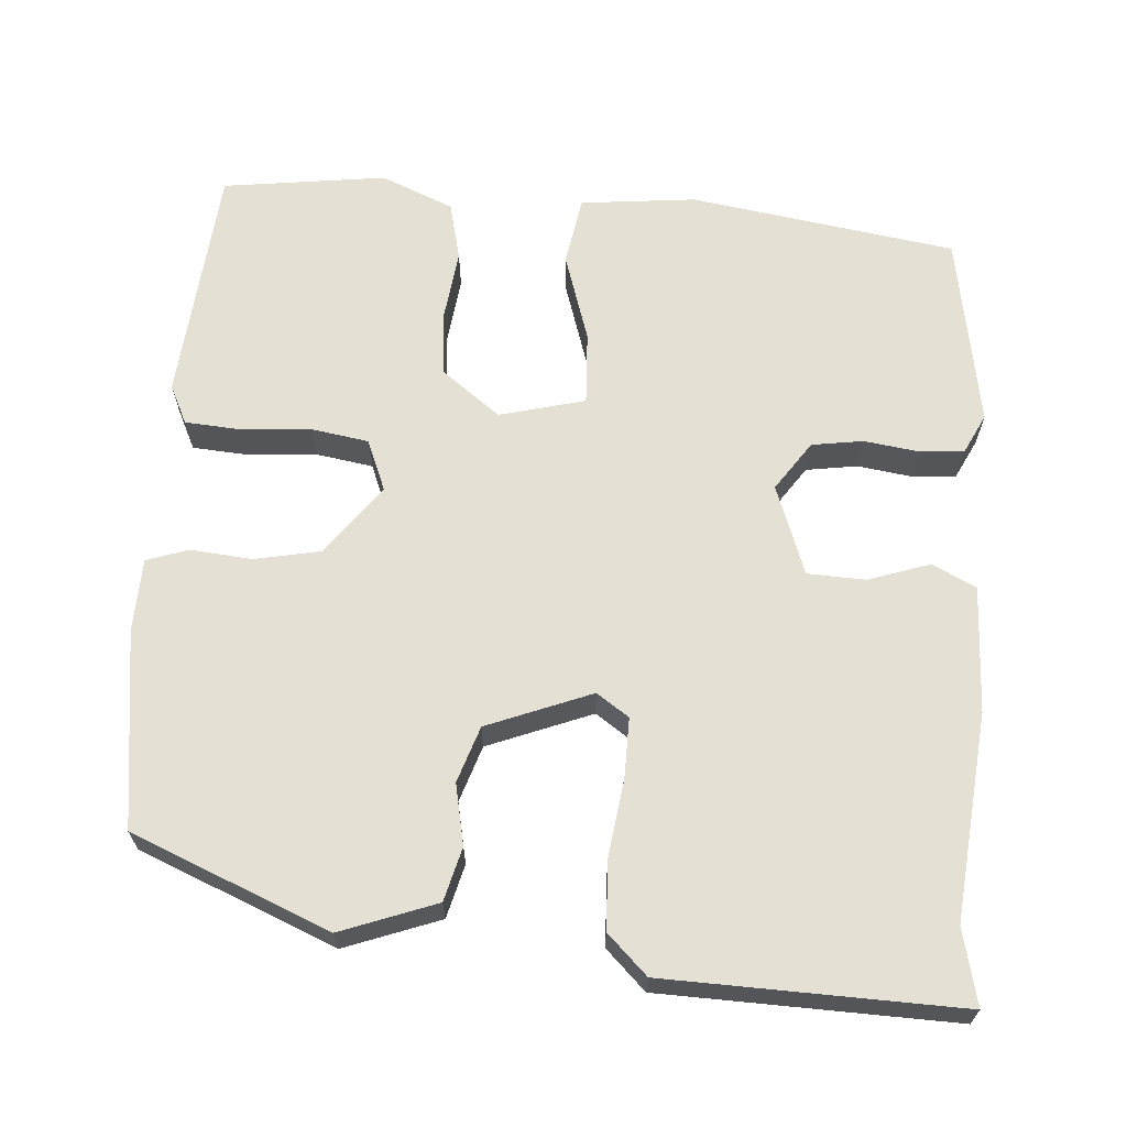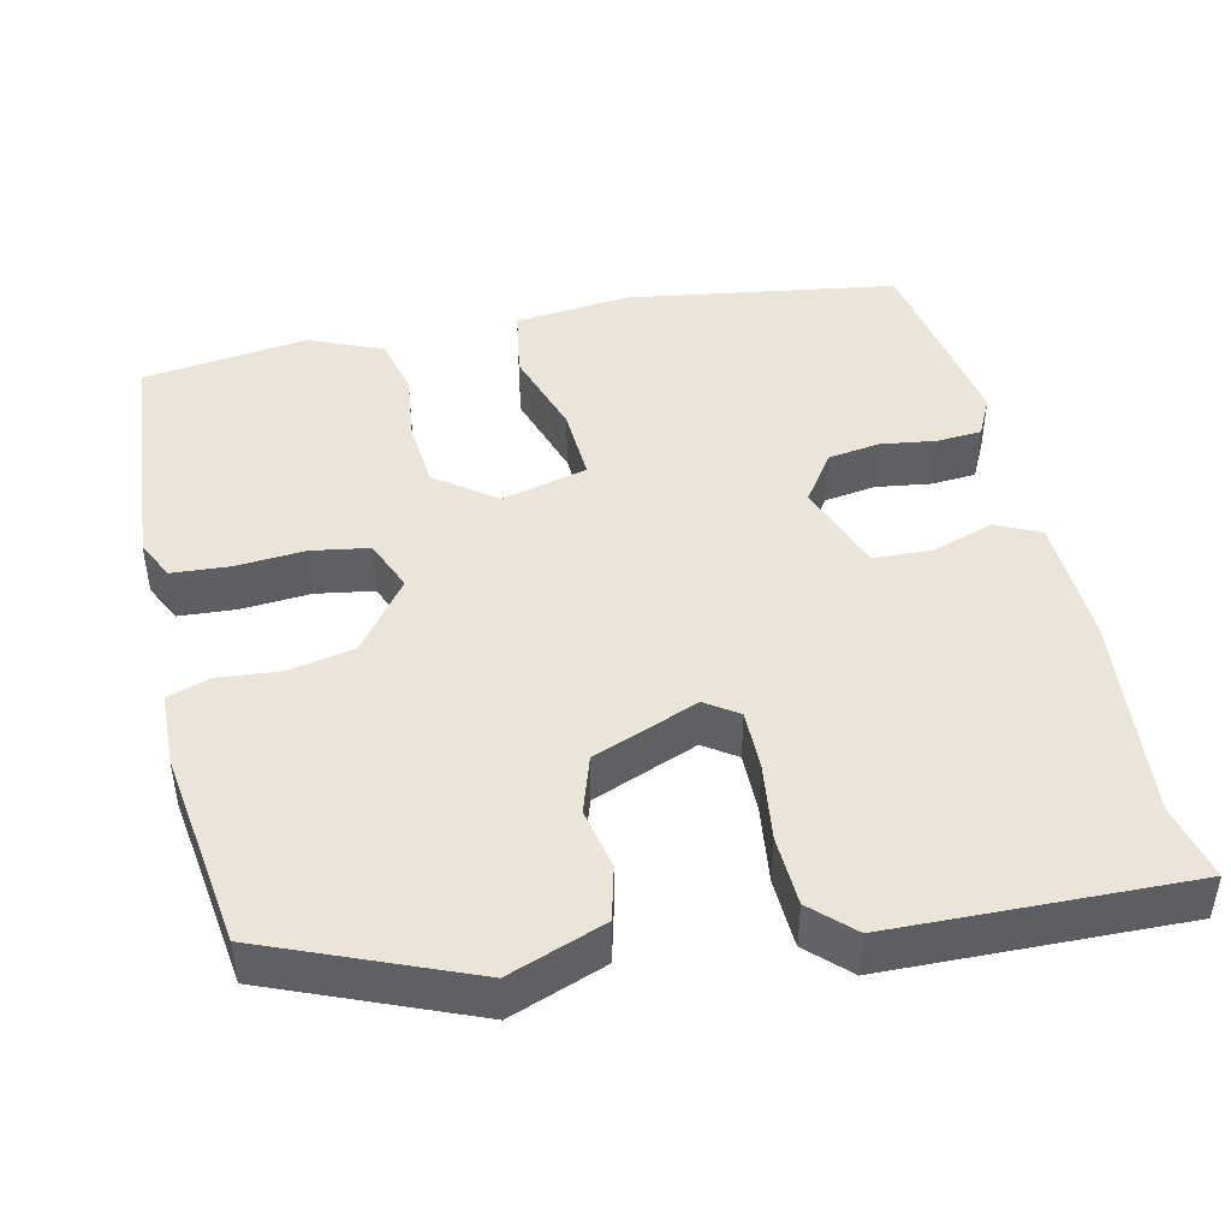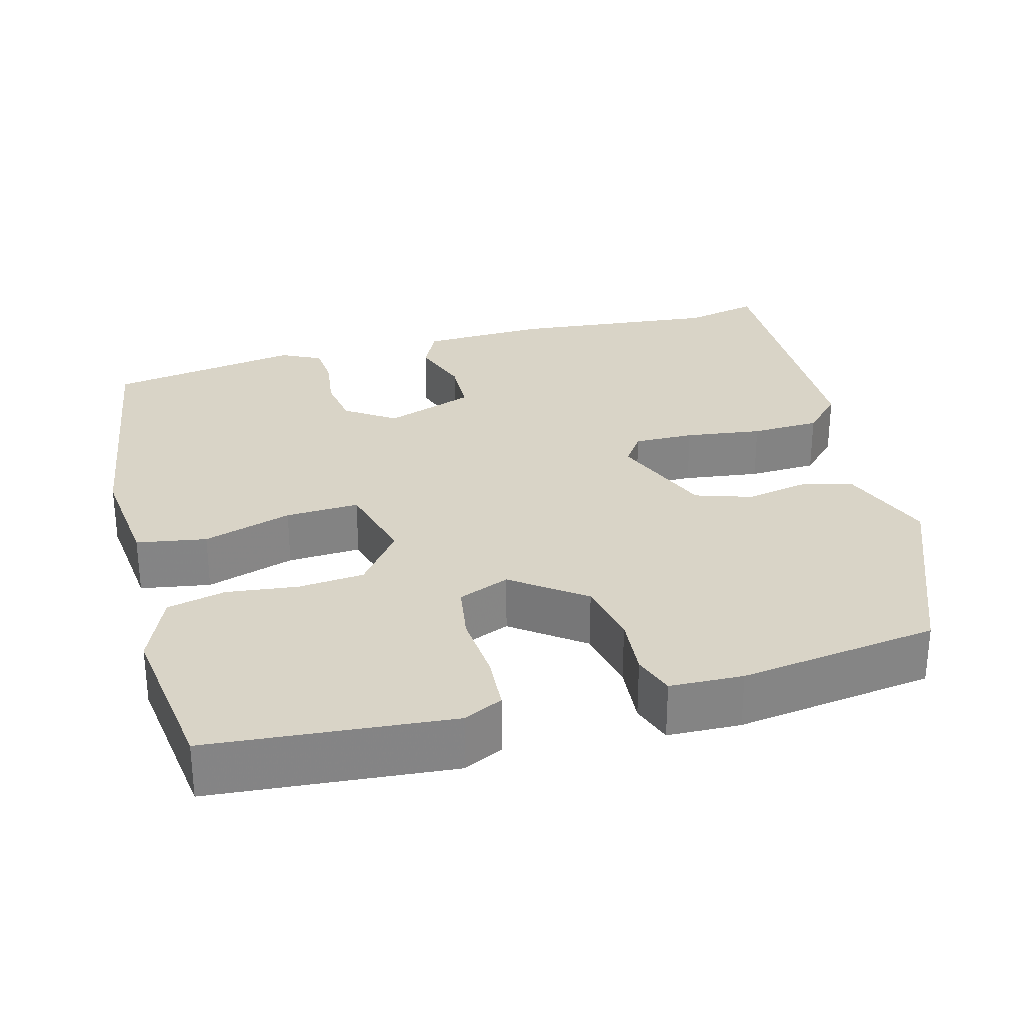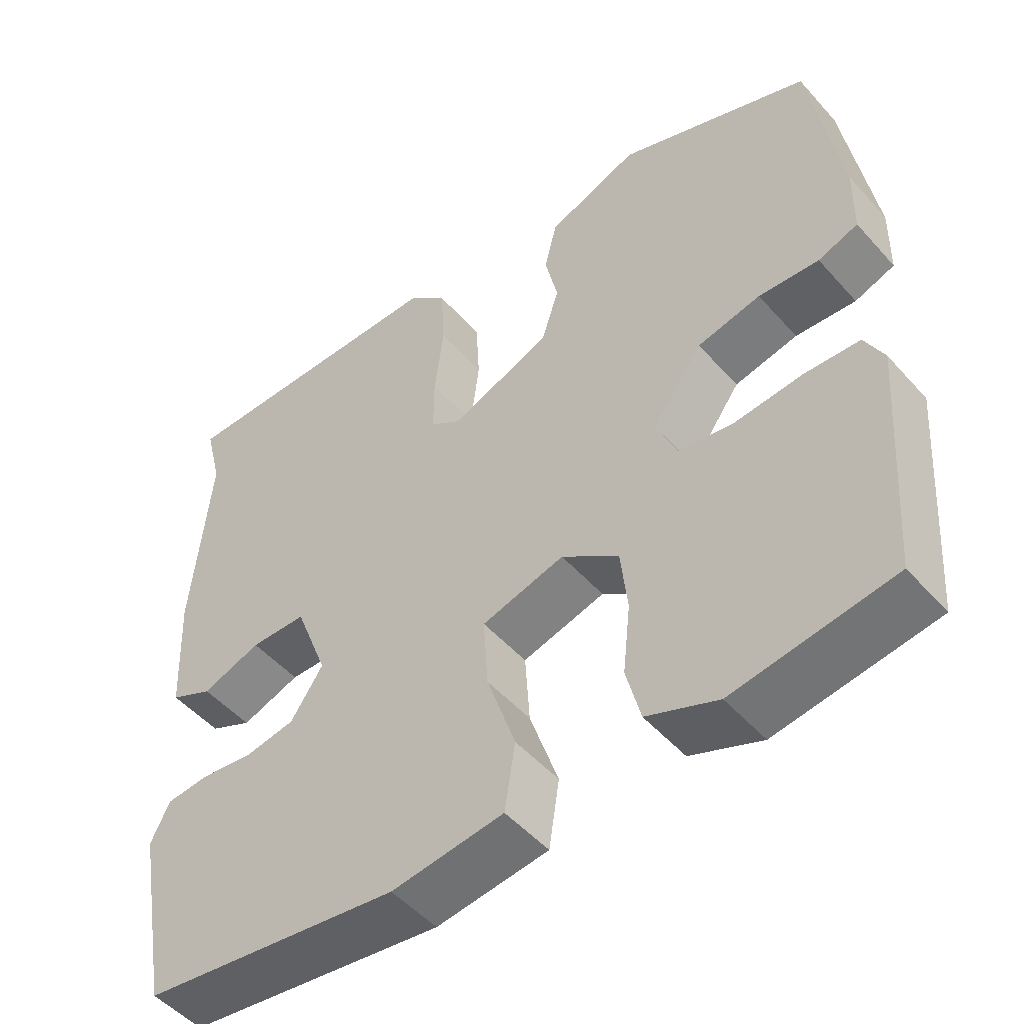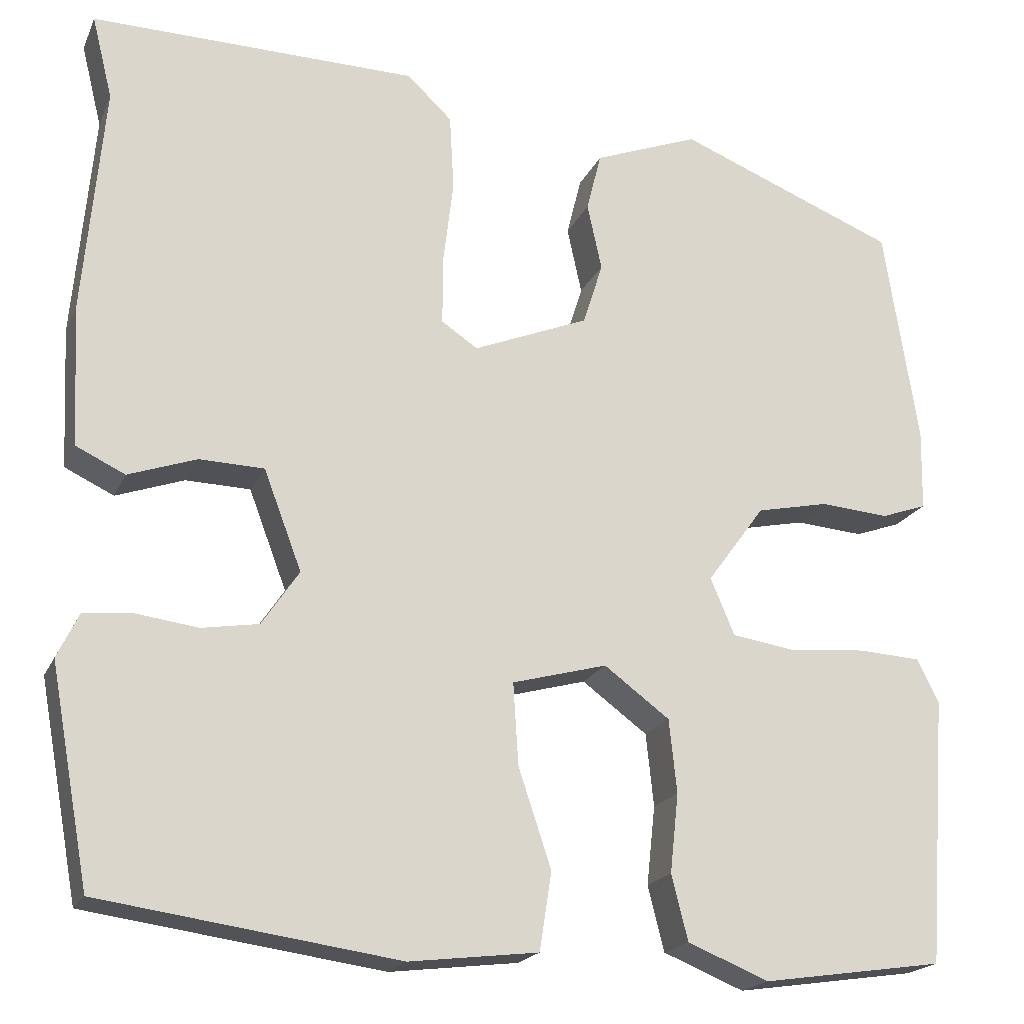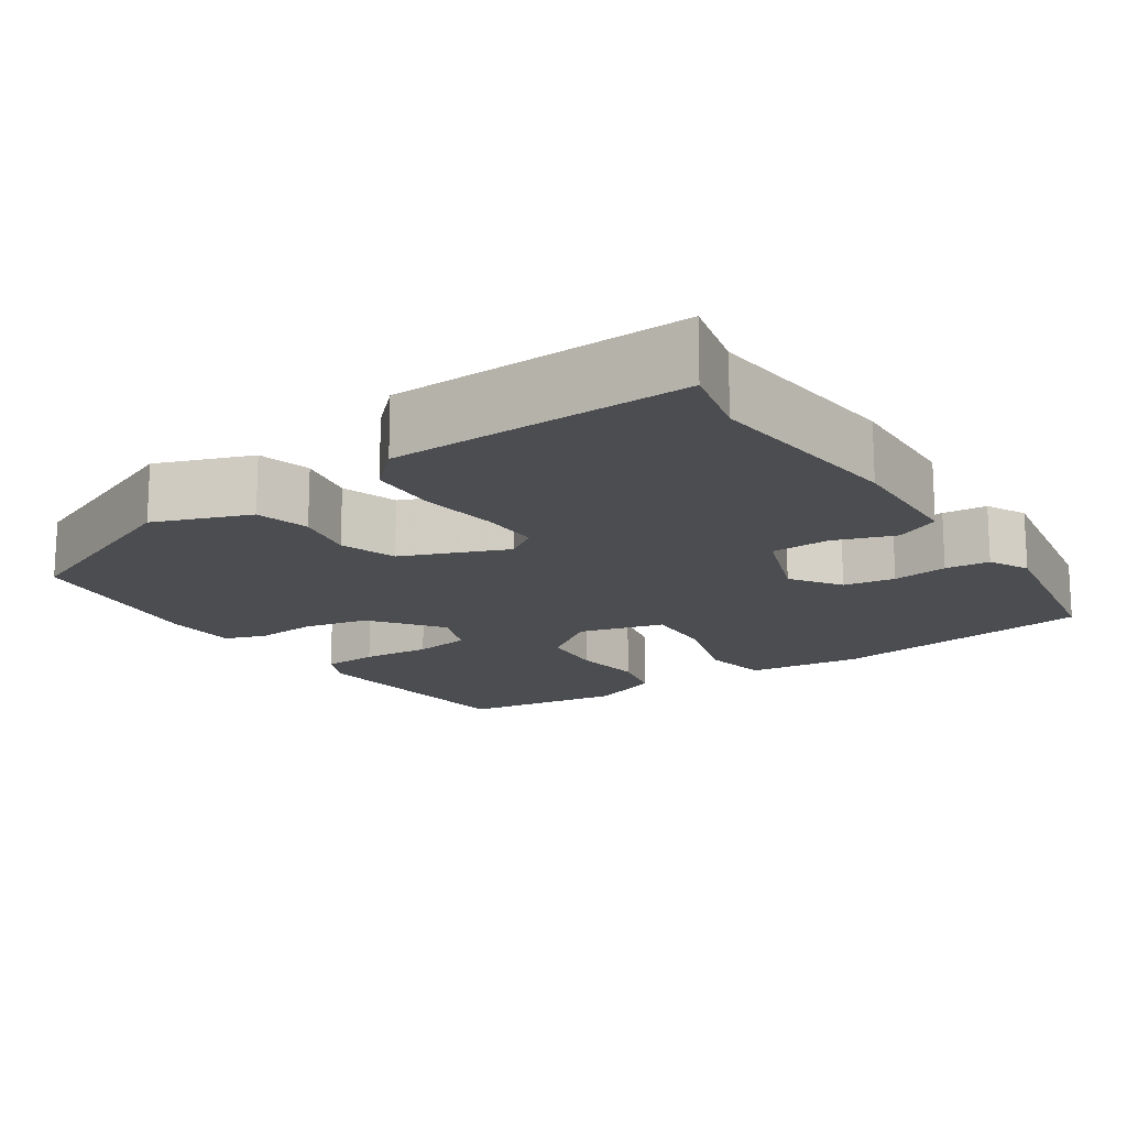
<metadata>
{"format":"obj","ext":"obj","renderer":"f3d","projection":"perspective","resolution":1024,"background":"white","views":[{"elev":65.4,"azim":4.9,"up":"+Y"},{"elev":45.0,"azim":-12.0,"up":"+Y"},{"elev":28.8,"azim":-104.4,"up":"+Y"},{"elev":-50.4,"azim":-140.1,"up":"+Z"},{"elev":-19.8,"azim":161.1,"up":"+Z"},{"elev":-16.0,"azim":34.5,"up":"+Y"}]}
</metadata>
<code>
v -0.509 0.07 -0.487
v -0.532 0.07 -0.177
v -0.507 0.07 -0.127
v -0.434 0.07 -0.123
v -0.345 0.07 -0.131
v -0.271 0.07 -0.12
v -0.243 0.07 -0.054
v -0.31 0.07 0.038
v -0.394 0.07 0.056
v -0.474 0.07 0.05
v -0.527 0.07 0.069
v -0.529 0.07 0.163
v -0.49 0.07 0.418
v -0.234 0.07 0.519
v -0.112 0.07 0.472
v -0.095 0.07 0.403
v -0.112 0.07 0.325
v -0.089 0.07 0.252
v 0.045 0.07 0.197
v 0.087 0.07 0.225
v 0.087 0.07 0.303
v 0.075 0.07 0.402
v 0.08 0.07 0.491
v 0.132 0.07 0.54
v 0.511 0.07 0.545
v 0.487 0.07 0.448
v 0.51 0.07 0.182
v 0.502 0.07 0.018
v 0.445 0.07 -0.009
v 0.366 0.07 0.019
v 0.291 0.07 0.017
v 0.247 0.07 -0.099
v 0.29 0.07 -0.163
v 0.356 0.07 -0.174
v 0.427 0.07 -0.165
v 0.484 0.07 -0.17
v 0.509 0.07 -0.222
v 0.463 0.07 -0.471
v 0.119 0.07 -0.519
v -0.03 0.07 -0.501
v -0.044 0.07 -0.411
v -0.006 0.07 -0.297
v 0 0.07 -0.202
v -0.11 0.07 -0.172
v -0.186 0.07 -0.228
v -0.195 0.07 -0.313
v -0.185 0.07 -0.405
v -0.204 0.07 -0.48
v -0.298 0.07 -0.518
v -0.509 0 -0.487
v -0.532 0 -0.177
v -0.507 0 -0.127
v -0.434 0 -0.123
v -0.345 0 -0.131
v -0.271 0 -0.12
v -0.243 0 -0.054
v -0.31 0 0.038
v -0.394 0 0.056
v -0.474 0 0.05
v -0.527 0 0.069
v -0.529 0 0.163
v -0.49 0 0.418
v -0.234 0 0.519
v -0.112 0 0.472
v -0.095 0 0.403
v -0.112 0 0.325
v -0.089 0 0.252
v 0.045 0 0.197
v 0.087 0 0.225
v 0.087 0 0.303
v 0.075 0 0.402
v 0.08 0 0.491
v 0.132 0 0.54
v 0.511 0 0.545
v 0.487 0 0.448
v 0.51 0 0.182
v 0.502 0 0.018
v 0.445 0 -0.009
v 0.366 0 0.019
v 0.291 0 0.017
v 0.247 0 -0.099
v 0.29 0 -0.163
v 0.356 0 -0.174
v 0.427 0 -0.165
v 0.484 0 -0.17
v 0.509 0 -0.222
v 0.463 0 -0.471
v 0.119 0 -0.519
v -0.03 0 -0.501
v -0.044 0 -0.411
v -0.006 0 -0.297
v 0 0 -0.202
v -0.11 0 -0.172
v -0.186 0 -0.228
v -0.195 0 -0.313
v -0.185 0 -0.405
v -0.204 0 -0.48
v -0.298 0 -0.518
f 46 47 48 49
f 45 46 49 1
f 39 40 41 42
f 39 42 43
f 38 39 43
f 37 38 43
f 34 35 36 37
f 33 34 37 43
f 32 33 43 44
f 27 28 29 30
f 26 27 30 31
f 25 26 31
f 24 25 31
f 21 22 23 24
f 20 21 24 31
f 19 20 31 32
f 14 15 16 17
f 14 17 18
f 13 14 18
f 12 13 18
f 9 10 11 12
f 8 9 12 18
f 7 8 18 19
f 2 3 4 5
f 45 1 2 5
f 44 45 5 6
f 19 32 44
f 6 7 19 44
f 98 97 96 95
f 50 98 95 94
f 91 90 89 88
f 92 91 88
f 92 88 87
f 92 87 86
f 86 85 84 83
f 92 86 83 82
f 93 92 82 81
f 79 78 77 76
f 80 79 76 75
f 80 75 74
f 80 74 73
f 73 72 71 70
f 80 73 70 69
f 81 80 69 68
f 66 65 64 63
f 67 66 63
f 67 63 62
f 67 62 61
f 61 60 59 58
f 67 61 58 57
f 68 67 57 56
f 54 53 52 51
f 54 51 50 94
f 55 54 94 93
f 93 81 68
f 93 68 56 55
f 1 50 51 2
f 2 51 52 3
f 3 52 53 4
f 4 53 54 5
f 5 54 55 6
f 6 55 56 7
f 7 56 57 8
f 8 57 58 9
f 9 58 59 10
f 10 59 60 11
f 11 60 61 12
f 12 61 62 13
f 13 62 63 14
f 14 63 64 15
f 15 64 65 16
f 16 65 66 17
f 17 66 67 18
f 18 67 68 19
f 19 68 69 20
f 20 69 70 21
f 21 70 71 22
f 22 71 72 23
f 23 72 73 24
f 24 73 74 25
f 25 74 75 26
f 26 75 76 27
f 27 76 77 28
f 28 77 78 29
f 29 78 79 30
f 30 79 80 31
f 31 80 81 32
f 32 81 82 33
f 33 82 83 34
f 34 83 84 35
f 35 84 85 36
f 36 85 86 37
f 37 86 87 38
f 38 87 88 39
f 39 88 89 40
f 40 89 90 41
f 41 90 91 42
f 42 91 92 43
f 43 92 93 44
f 44 93 94 45
f 45 94 95 46
f 46 95 96 47
f 47 96 97 48
f 48 97 98 49
f 49 98 50 1

</code>
